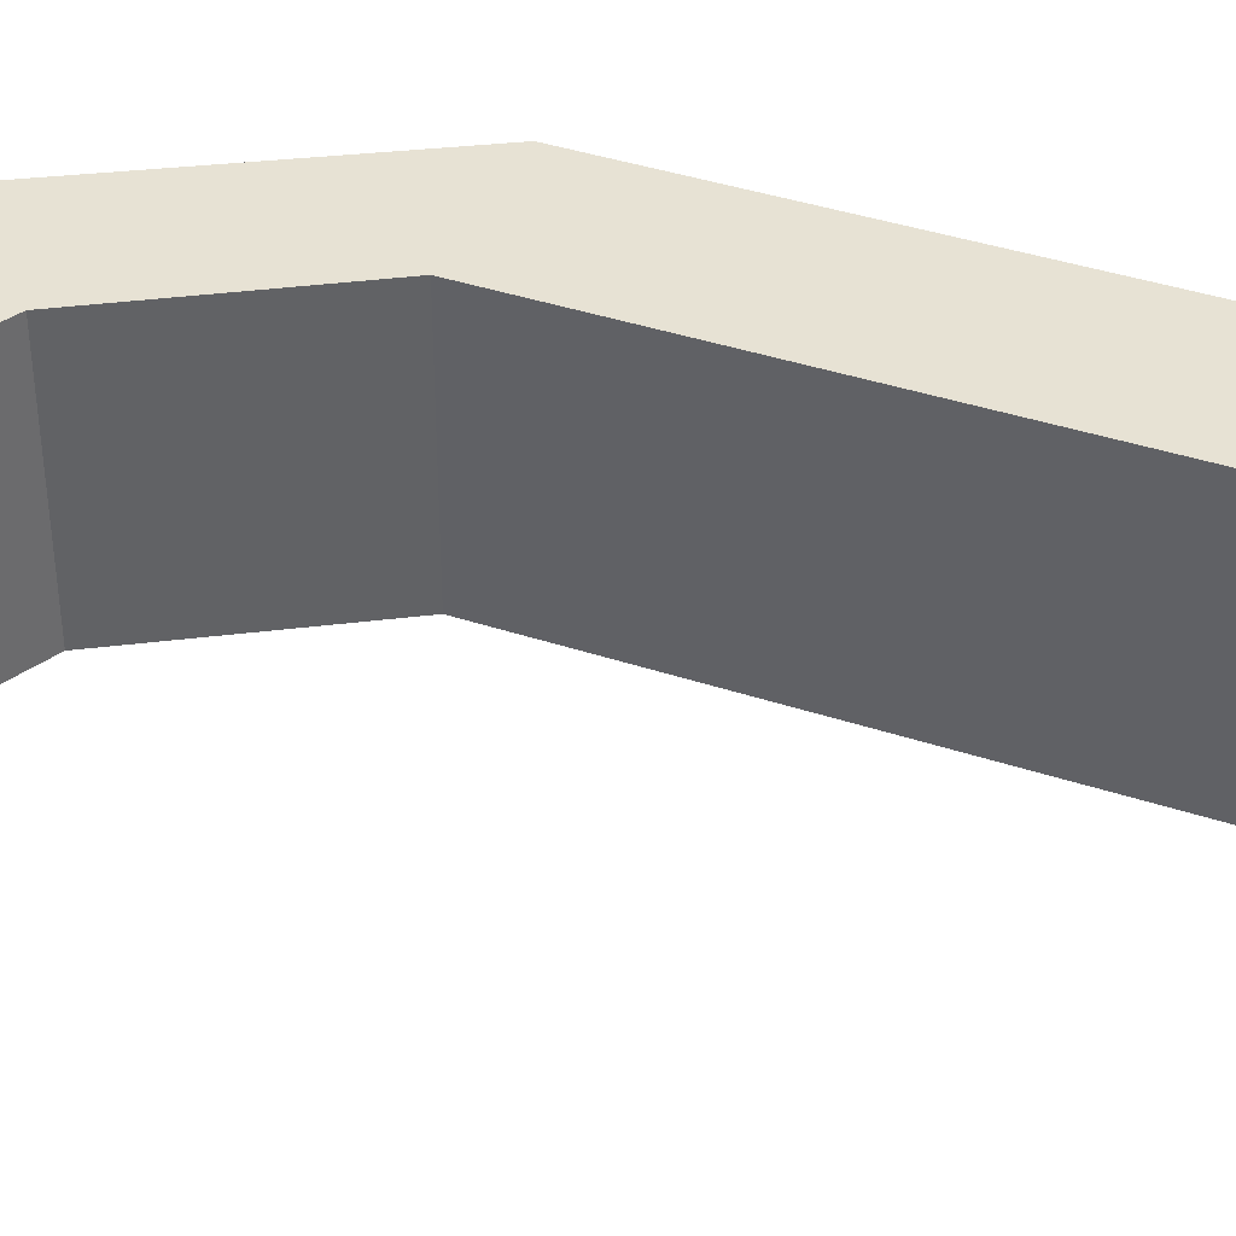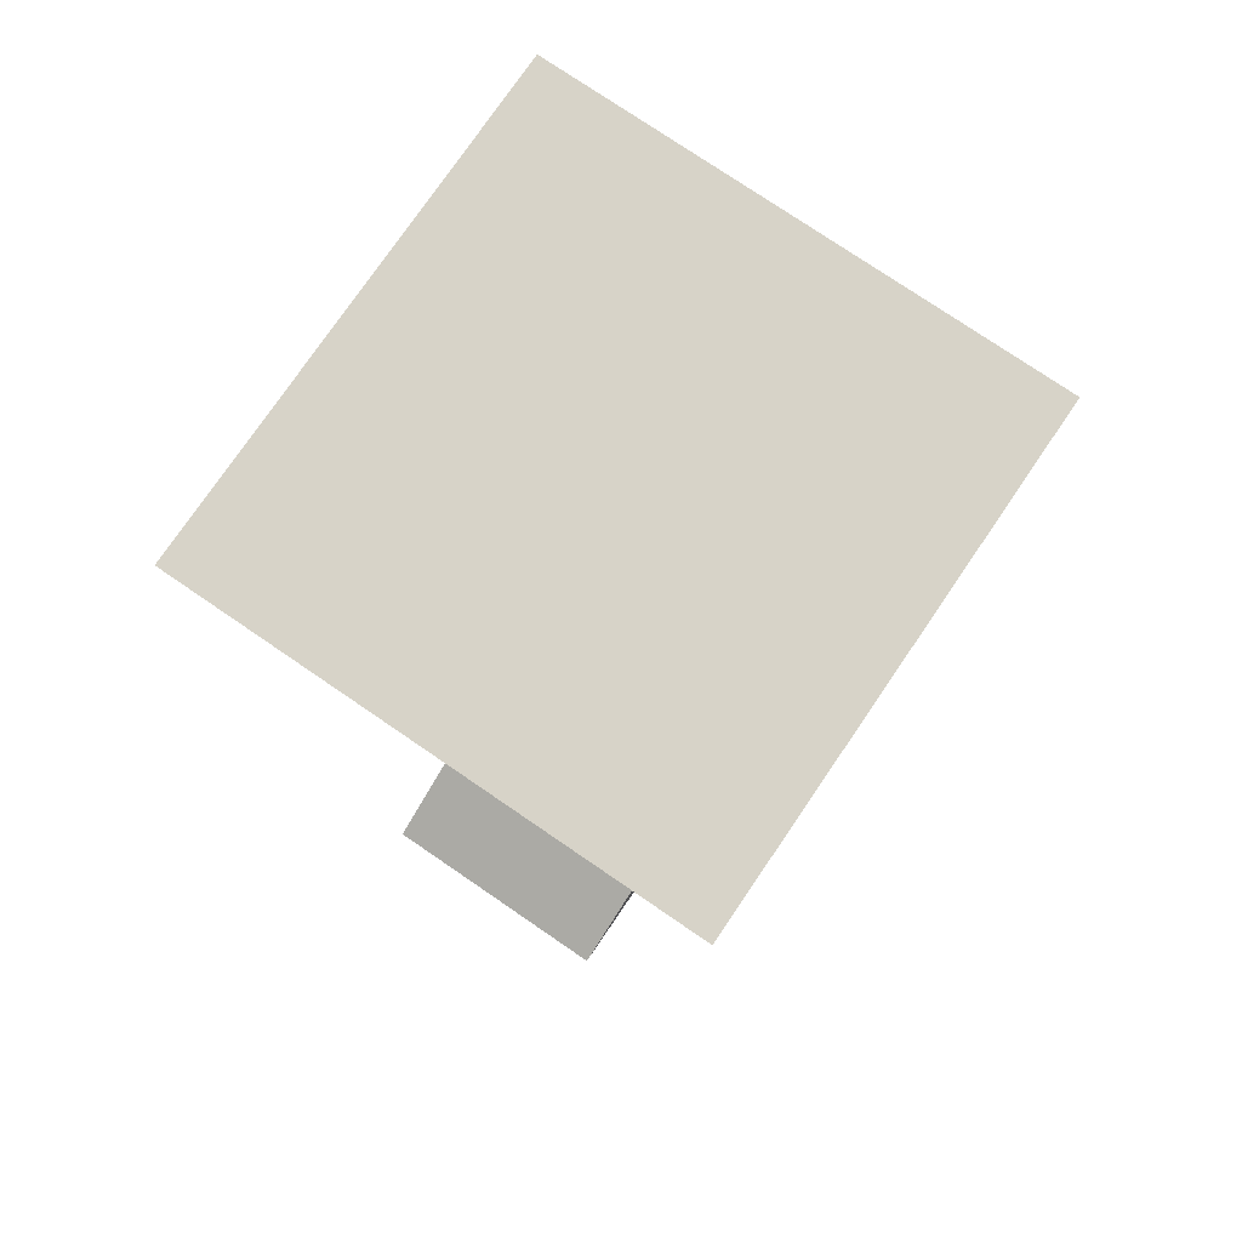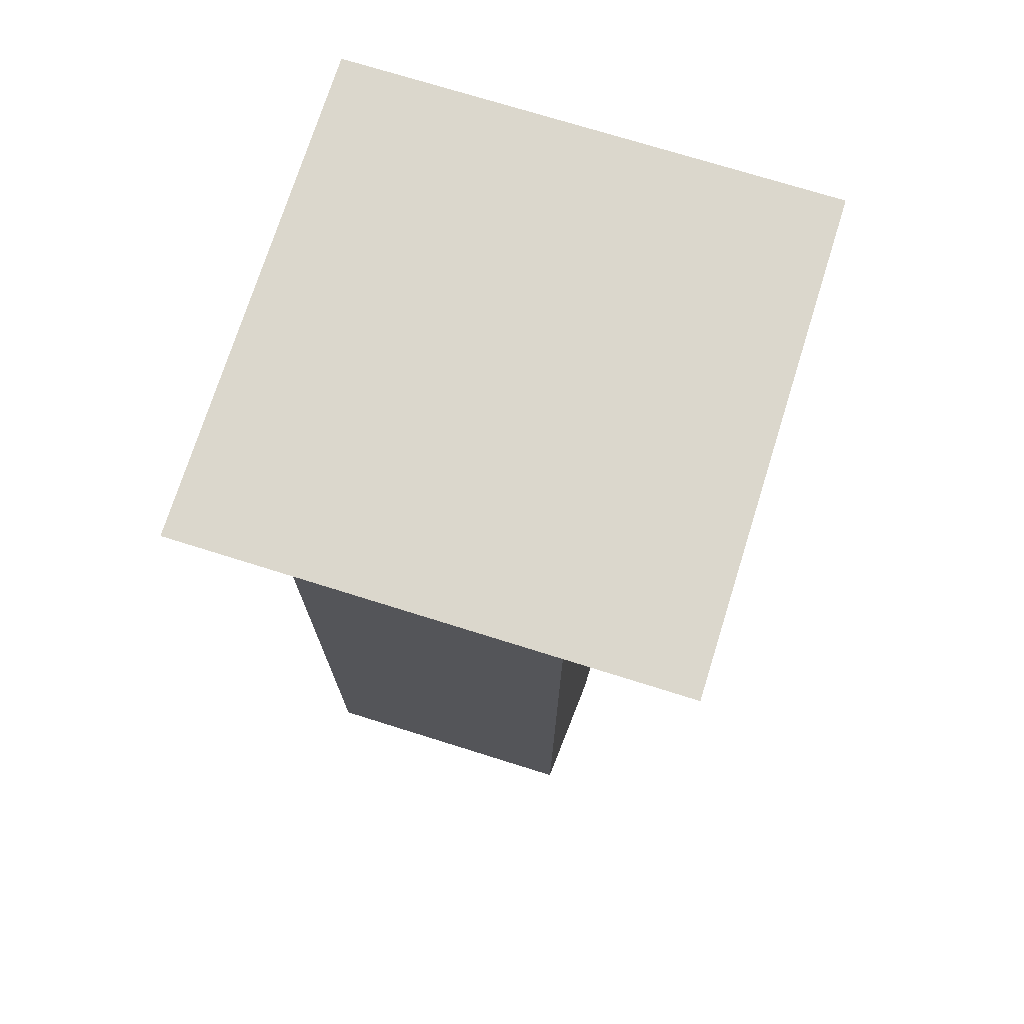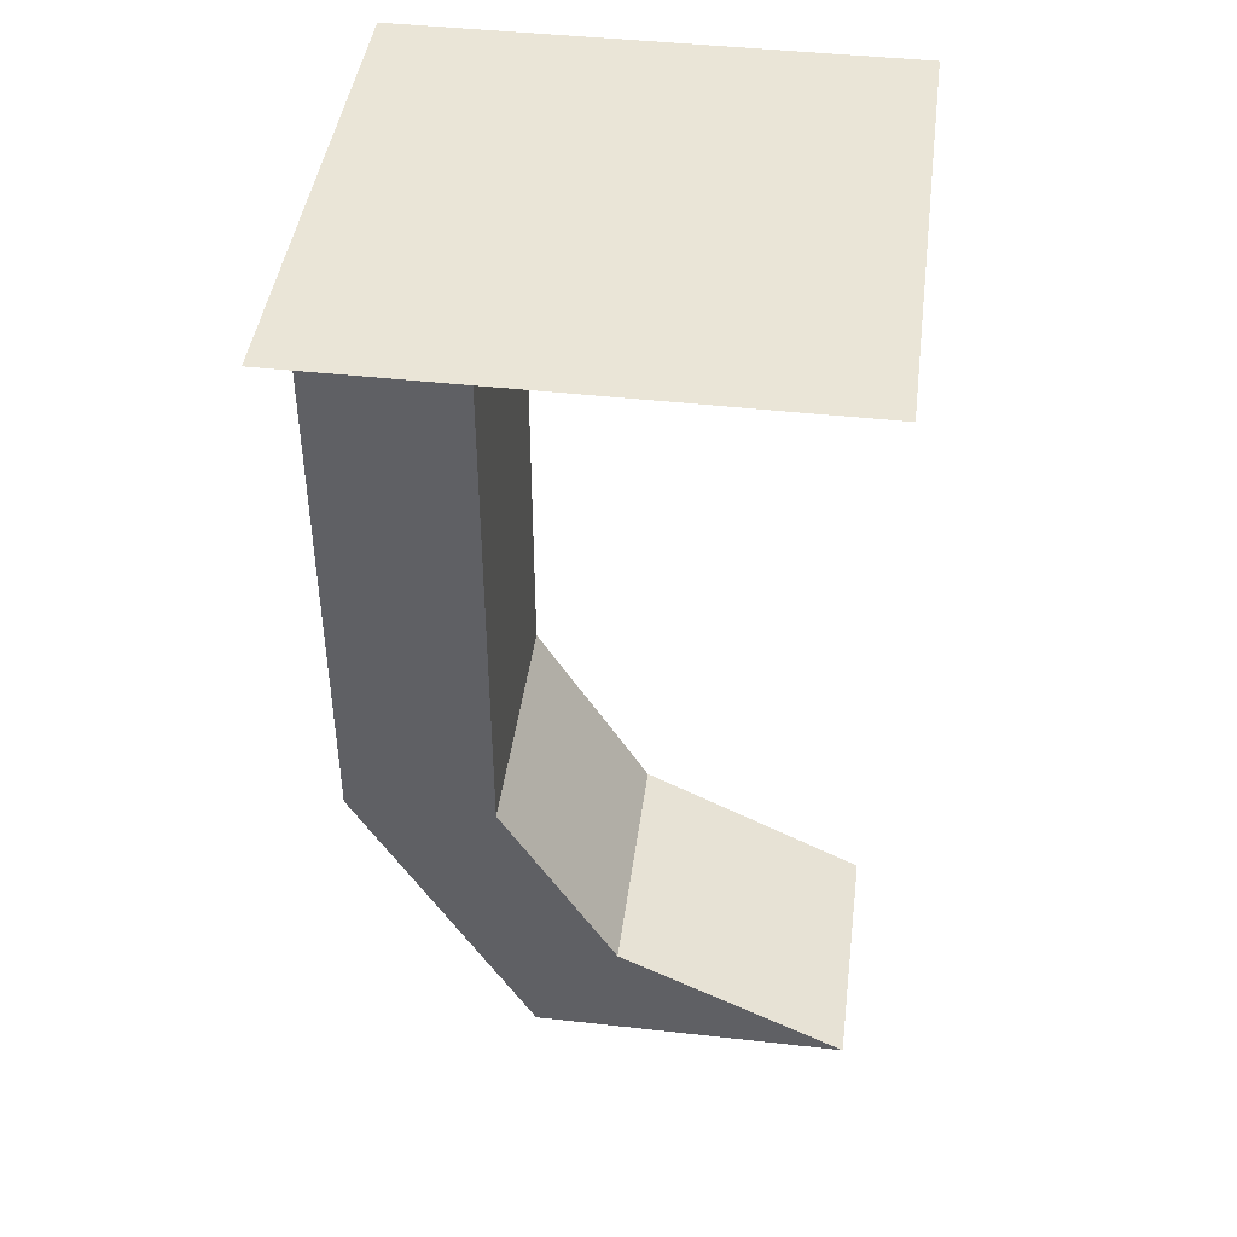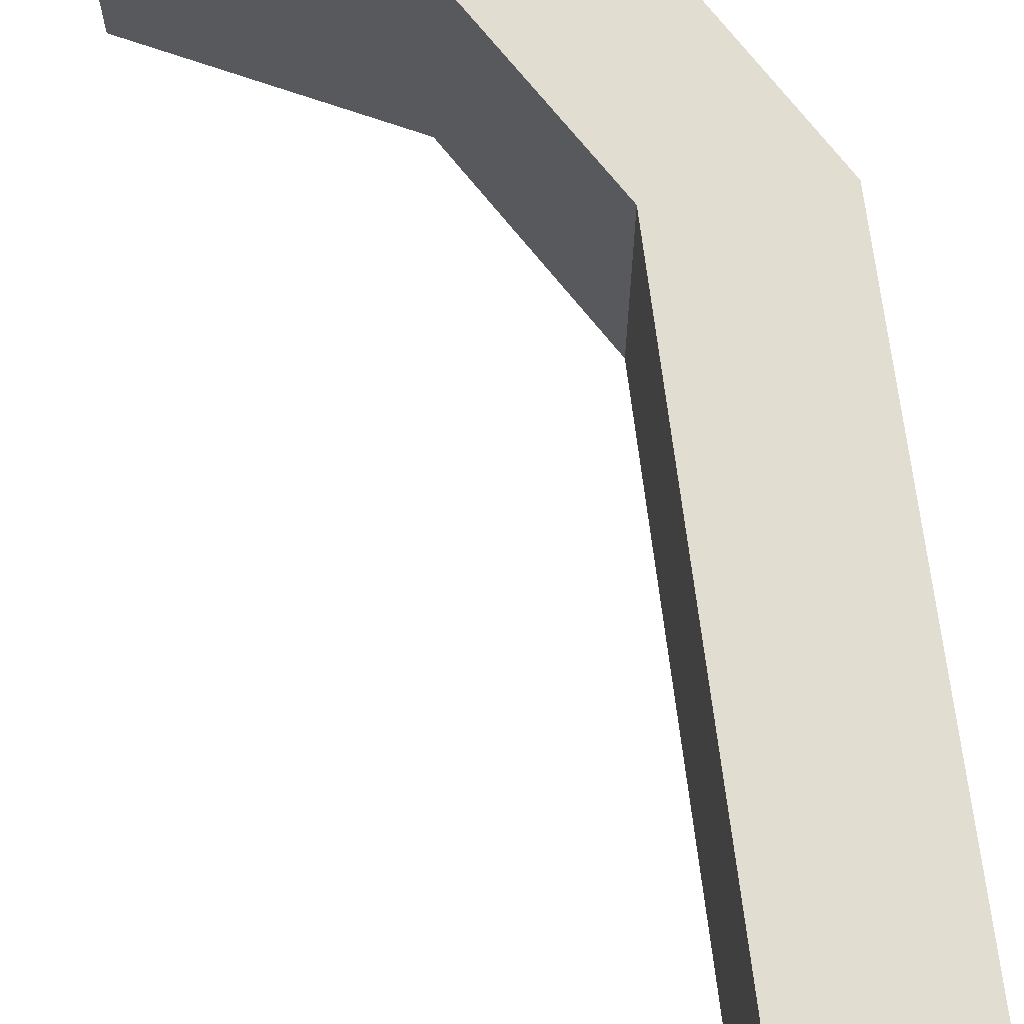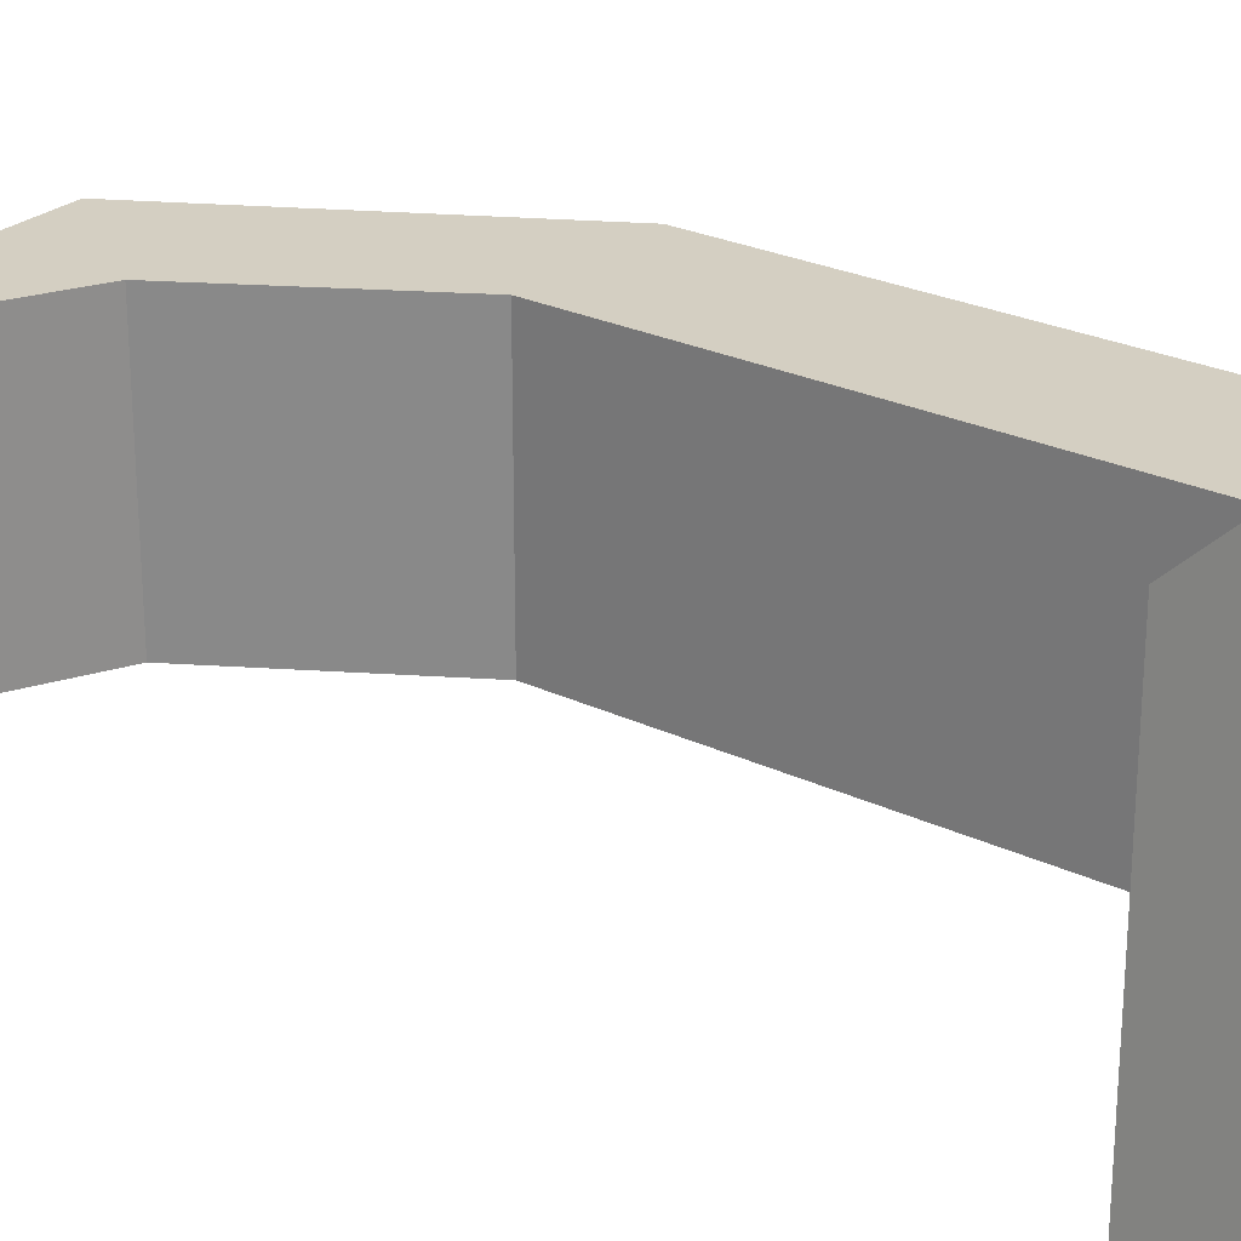
<metadata>
{"format":"obj","ext":"obj","renderer":"f3d","projection":"perspective","resolution":1024,"background":"white","views":[{"elev":39.9,"azim":112.3,"up":"+Z"},{"elev":77.0,"azim":124.3,"up":"+Y"},{"elev":73.2,"azim":-72.6,"up":"+Y"},{"elev":44.0,"azim":7.5,"up":"+Y"},{"elev":68.9,"azim":173.0,"up":"+Z"},{"elev":25.8,"azim":127.1,"up":"+Z"}]}
</metadata>
<code>
o object/1715
v -26 -160 32
v -26 -160 -32
v -26 0 -32
v -26 0 32
v -64 -160 32
v -18 -240 32
v 4 -210 32
v 4 -210 -32
v -18 -240 -32
v -64 -160 -32
v -64 0 -32
v 64 -240 -32
v 64 -240 32
v -64 0 32
v -64 0 -64
v -64 0 64
v 64 0 64
v 64 0 -64
v -26 0 -64
v -26 -256 -64
v -26 0 127
v -98 -50 128
v 6 -210 128
v -98 -50 -64
v -118 -146 128
v 78 -248 128
v -118 -146 -64
v -186 -240 128
v -185 -240 -64
v -186 0 32
v -186 -240 32
v 70 0 32
v 70 0 -32
v -186 0 -32
v -64 0 127
v -64 -255 127
v -158 -93 -64
v -6 -252 -64
v -158 -93 128
v -26 0 -64
v -26 0 -64
v -26 0 -64
v -26 0 -64
v -26 0 -64
v -26 0 -64
v -26 0 -64
v -26 0 -64
f 1 2 3
f 1 3 4
f 1 4 5
f 1 5 6
f 1 6 7
f 1 7 8
f 1 8 2
f 2 8 9
f 2 9 10
f 2 10 10
f 2 10 11
f 2 11 3
f 12 8 7
f 12 7 13
f 12 13 6
f 12 6 9
f 12 9 8
f 6 13 7
f 1 5 5
f 5 4 14
f 5 14 10
f 5 10 6
f 6 10 9
f 14 11 10
f 15 16 17
f 15 17 18

</code>
